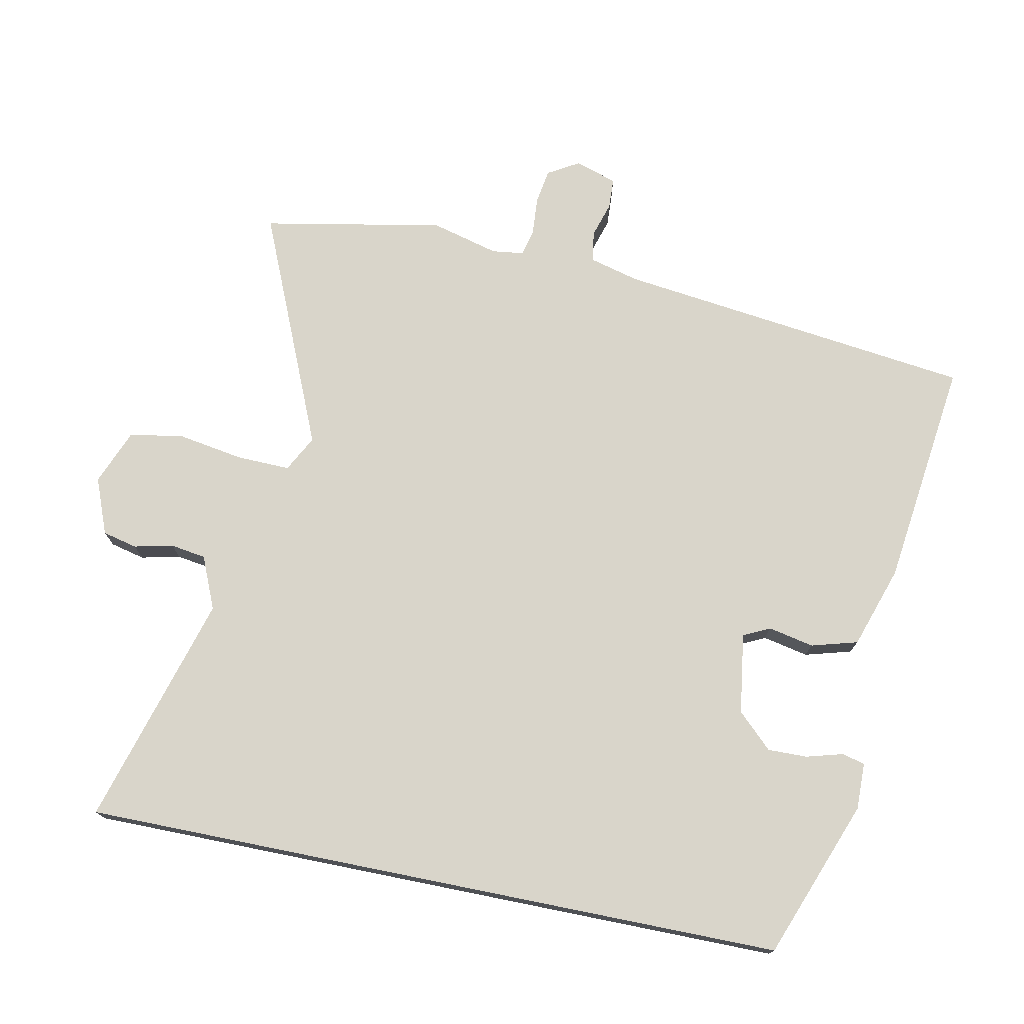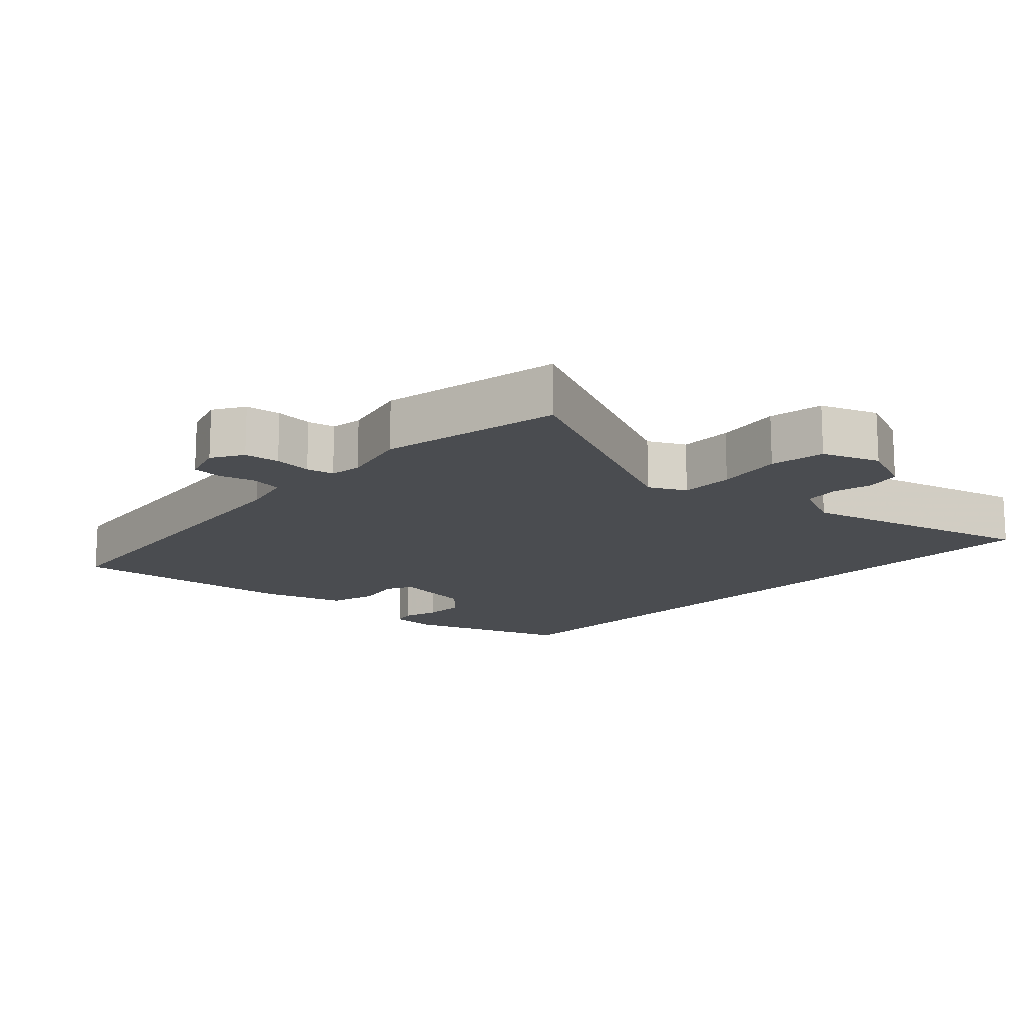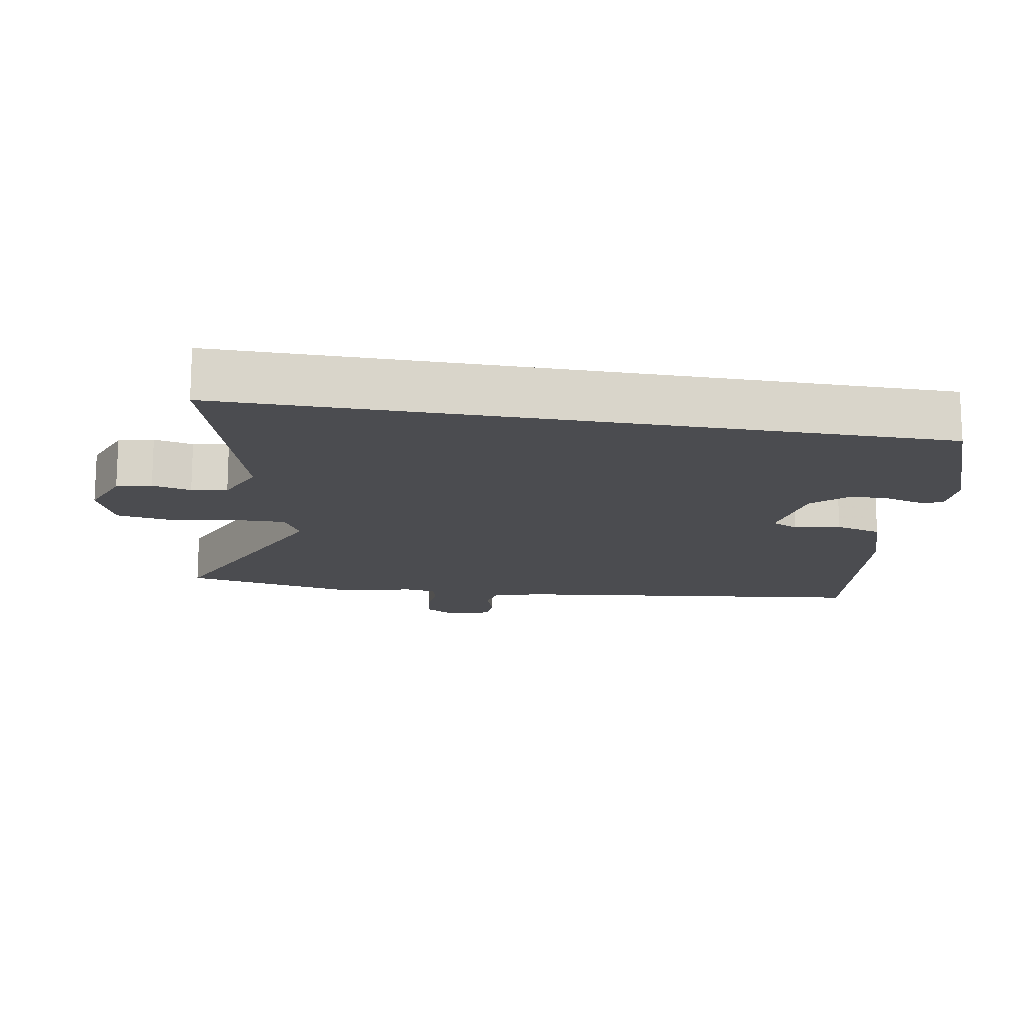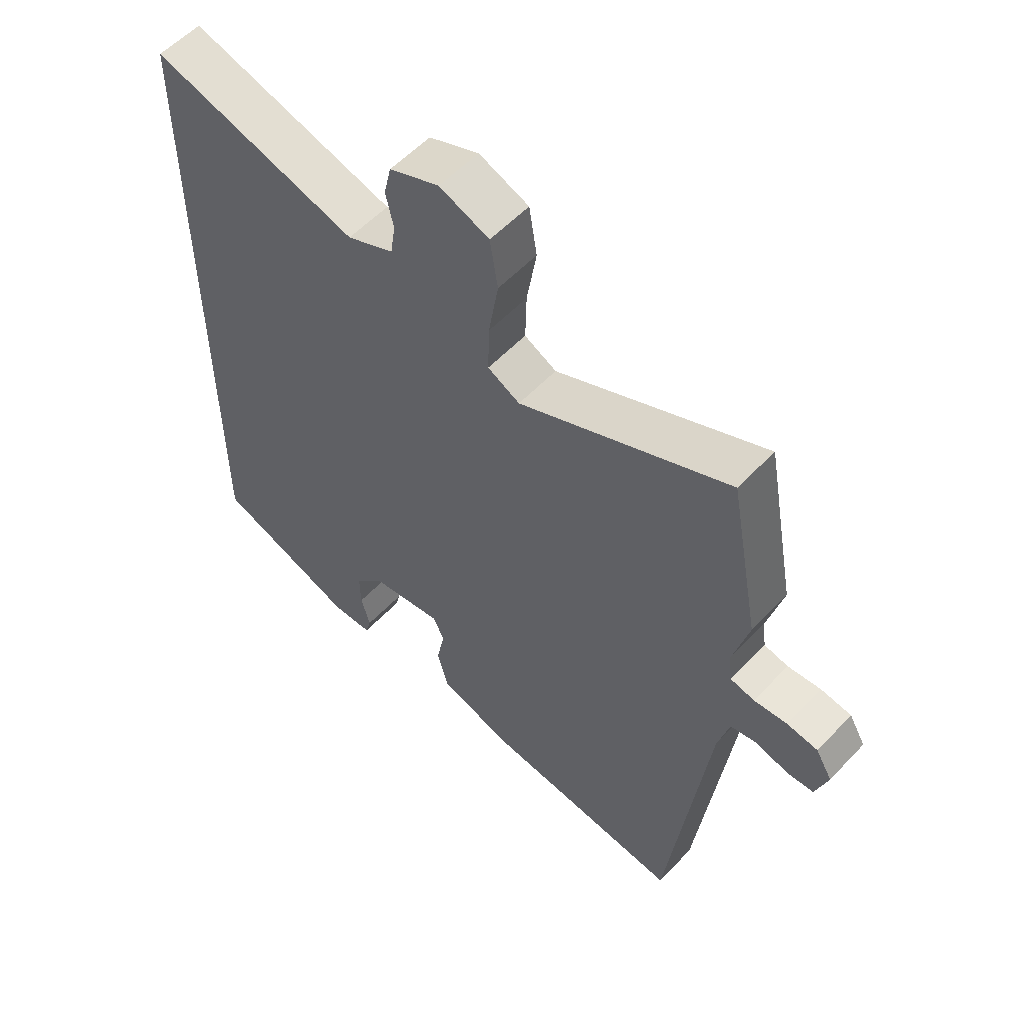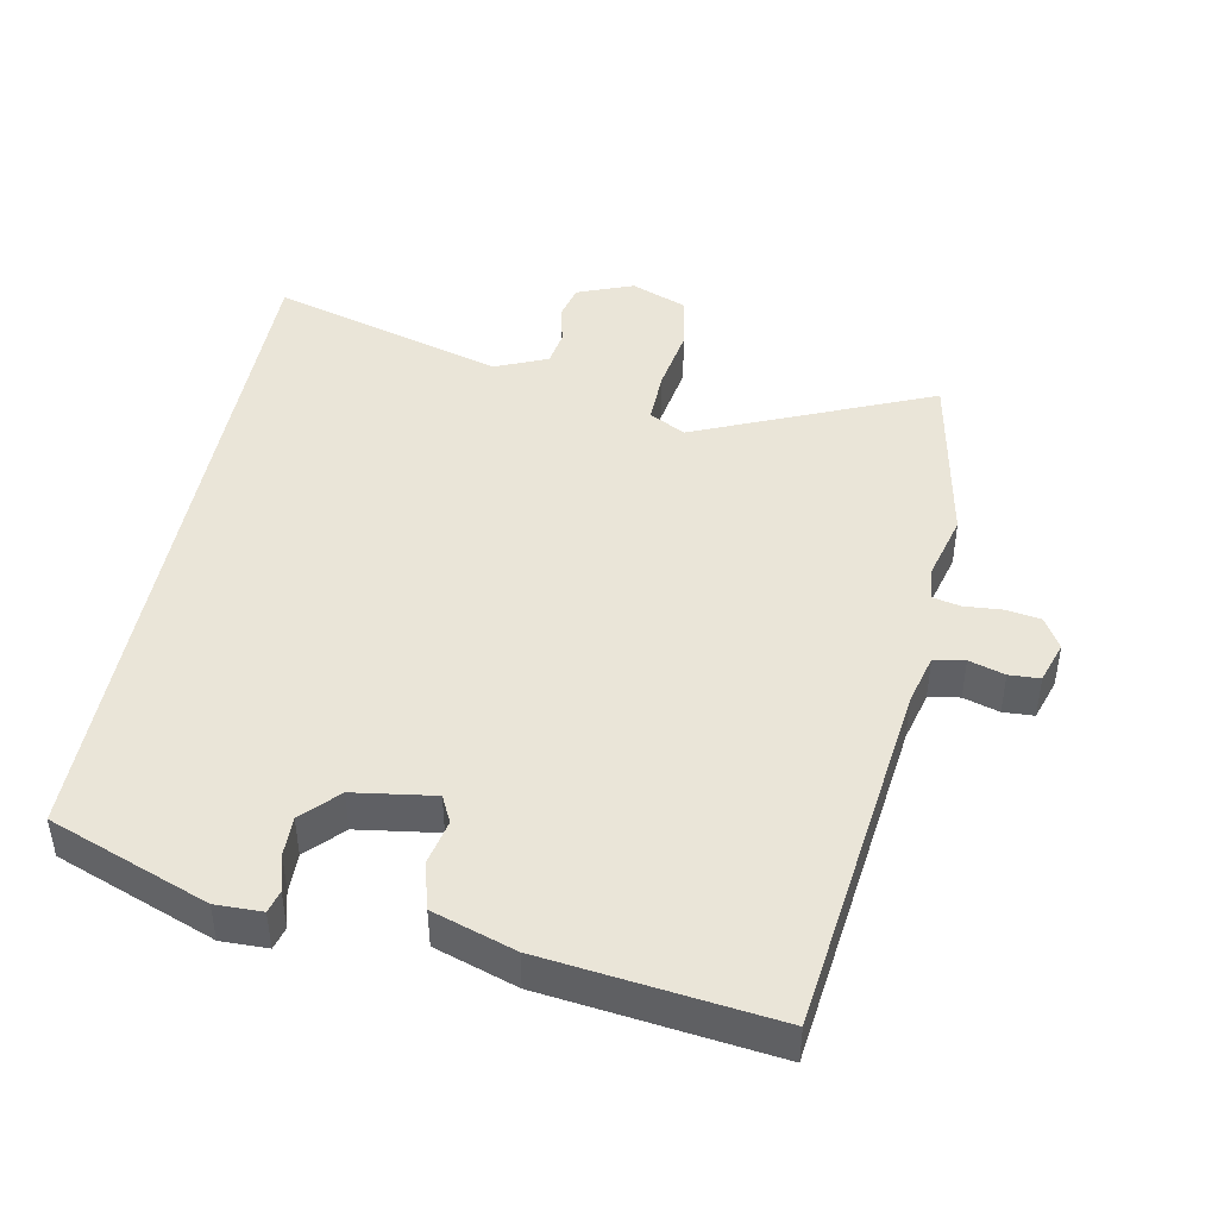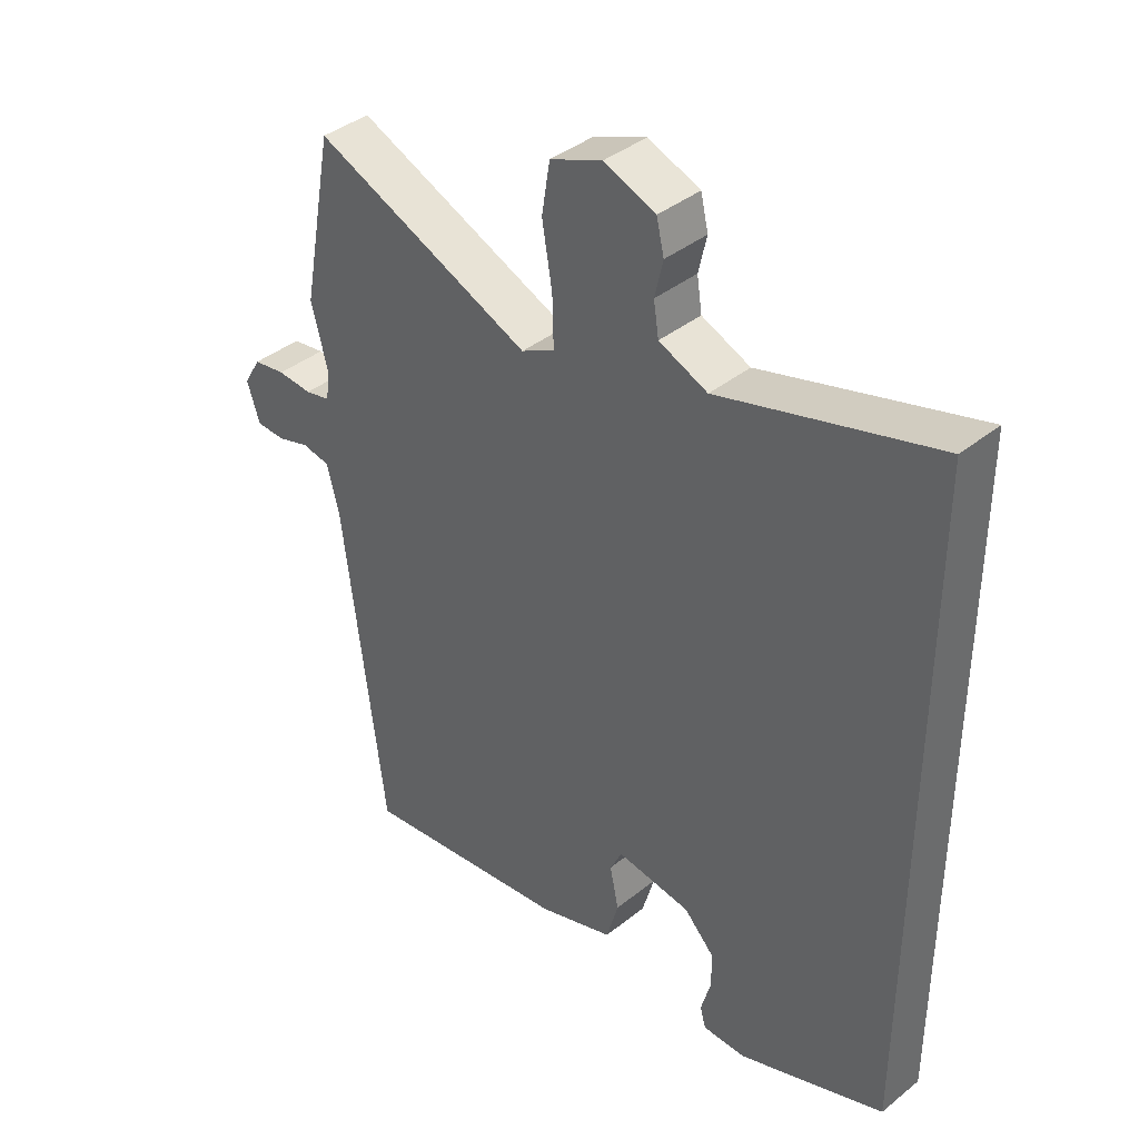
<metadata>
{"format":"obj","ext":"obj","renderer":"f3d","projection":"perspective","resolution":1024,"background":"white","views":[{"elev":74.6,"azim":101.4,"up":"+Y"},{"elev":-15.1,"azim":-44.1,"up":"+Y"},{"elev":-15.2,"azim":80.1,"up":"+Y"},{"elev":56.0,"azim":-137.6,"up":"+Z"},{"elev":45.0,"azim":-169.1,"up":"+Y"},{"elev":39.6,"azim":45.2,"up":"+Z"}]}
</metadata>
<code>
v -0.438 0.07 -0.523
v -0.503 0.07 0.002
v -0.522 0.07 0.075
v -0.567 0.07 0.083
v -0.619 0.07 0.067
v -0.664 0.07 0.069
v -0.684 0.07 0.13
v -0.657 0.07 0.176
v -0.606 0.07 0.184
v -0.551 0.07 0.18
v -0.511 0.07 0.189
v -0.505 0.07 0.236
v -0.531 0.07 0.335
v -0.481 0.07 0.6
v -0.136 0.07 0.452
v -0.083 0.07 0.48
v -0.085 0.07 0.558
v -0.101 0.07 0.654
v -0.088 0.07 0.734
v -0.006 0.07 0.767
v 0.076 0.07 0.735
v 0.088 0.07 0.684
v 0.075 0.07 0.627
v 0.083 0.07 0.575
v 0.16 0.07 0.542
v 0.5 0.07 0.641
v 0.5 0.07 -0.393
v 0.268 0.07 -0.481
v 0.2 0.07 -0.48
v 0.191 0.07 -0.447
v 0.206 0.07 -0.393
v 0.207 0.07 -0.335
v 0.158 0.07 -0.284
v 0.04 0.07 -0.267
v 0.021 0.07 -0.306
v 0.035 0.07 -0.373
v 0.016 0.07 -0.441
v -0.104 0.07 -0.481
v -0.438 0 -0.523
v -0.503 0 0.002
v -0.522 0 0.075
v -0.567 0 0.083
v -0.619 0 0.067
v -0.664 0 0.069
v -0.684 0 0.13
v -0.657 0 0.176
v -0.606 0 0.184
v -0.551 0 0.18
v -0.511 0 0.189
v -0.505 0 0.236
v -0.531 0 0.335
v -0.481 0 0.6
v -0.136 0 0.452
v -0.083 0 0.48
v -0.085 0 0.558
v -0.101 0 0.654
v -0.088 0 0.734
v -0.006 0 0.767
v 0.076 0 0.735
v 0.088 0 0.684
v 0.075 0 0.627
v 0.083 0 0.575
v 0.16 0 0.542
v 0.5 0 0.641
v 0.5 0 -0.393
v 0.268 0 -0.481
v 0.2 0 -0.48
v 0.191 0 -0.447
v 0.206 0 -0.393
v 0.207 0 -0.335
v 0.158 0 -0.284
v 0.04 0 -0.267
v 0.021 0 -0.306
v 0.035 0 -0.373
v 0.016 0 -0.441
v -0.104 0 -0.481
f 35 36 37 38
f 34 35 38 1
f 28 29 30 31
f 28 31 32
f 25 26 27 28
f 24 25 28 32
f 23 24 32 33
f 21 22 23
f 20 21 23
f 17 18 19 20
f 16 17 20 23
f 12 13 14 15
f 11 12 15 16
f 7 8 9 10
f 7 10 11
f 4 5 6 7
f 3 4 7 11
f 2 3 11 16
f 34 1 2 16
f 16 23 33 34
f 76 75 74 73
f 39 76 73 72
f 69 68 67 66
f 70 69 66
f 66 65 64 63
f 70 66 63 62
f 71 70 62 61
f 61 60 59
f 61 59 58
f 58 57 56 55
f 61 58 55 54
f 53 52 51 50
f 54 53 50 49
f 48 47 46 45
f 49 48 45
f 45 44 43 42
f 49 45 42 41
f 54 49 41 40
f 54 40 39 72
f 72 71 61 54
f 1 39 40 2
f 2 40 41 3
f 3 41 42 4
f 4 42 43 5
f 5 43 44 6
f 6 44 45 7
f 7 45 46 8
f 8 46 47 9
f 9 47 48 10
f 10 48 49 11
f 11 49 50 12
f 12 50 51 13
f 13 51 52 14
f 14 52 53 15
f 15 53 54 16
f 16 54 55 17
f 17 55 56 18
f 18 56 57 19
f 19 57 58 20
f 20 58 59 21
f 21 59 60 22
f 22 60 61 23
f 23 61 62 24
f 24 62 63 25
f 25 63 64 26
f 26 64 65 27
f 27 65 66 28
f 28 66 67 29
f 29 67 68 30
f 30 68 69 31
f 31 69 70 32
f 32 70 71 33
f 33 71 72 34
f 34 72 73 35
f 35 73 74 36
f 36 74 75 37
f 37 75 76 38
f 38 76 39 1

</code>
